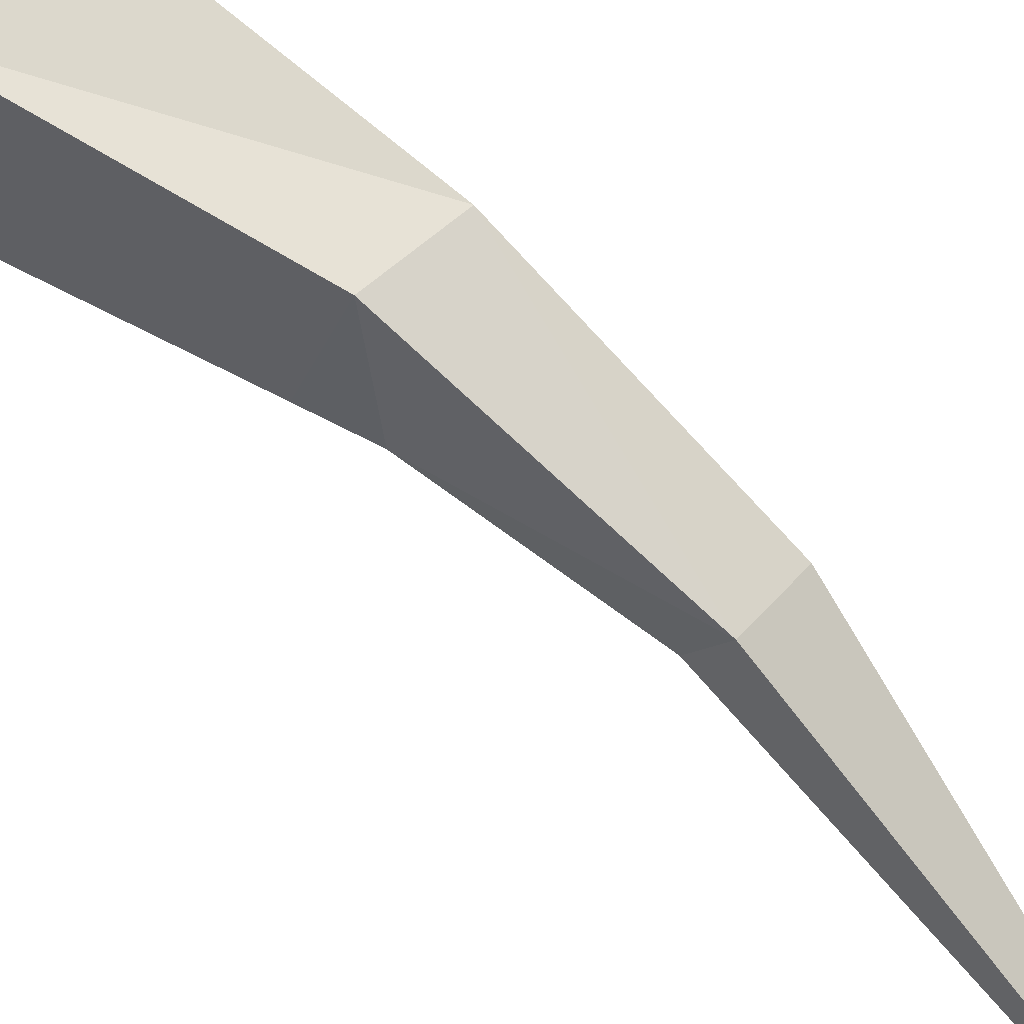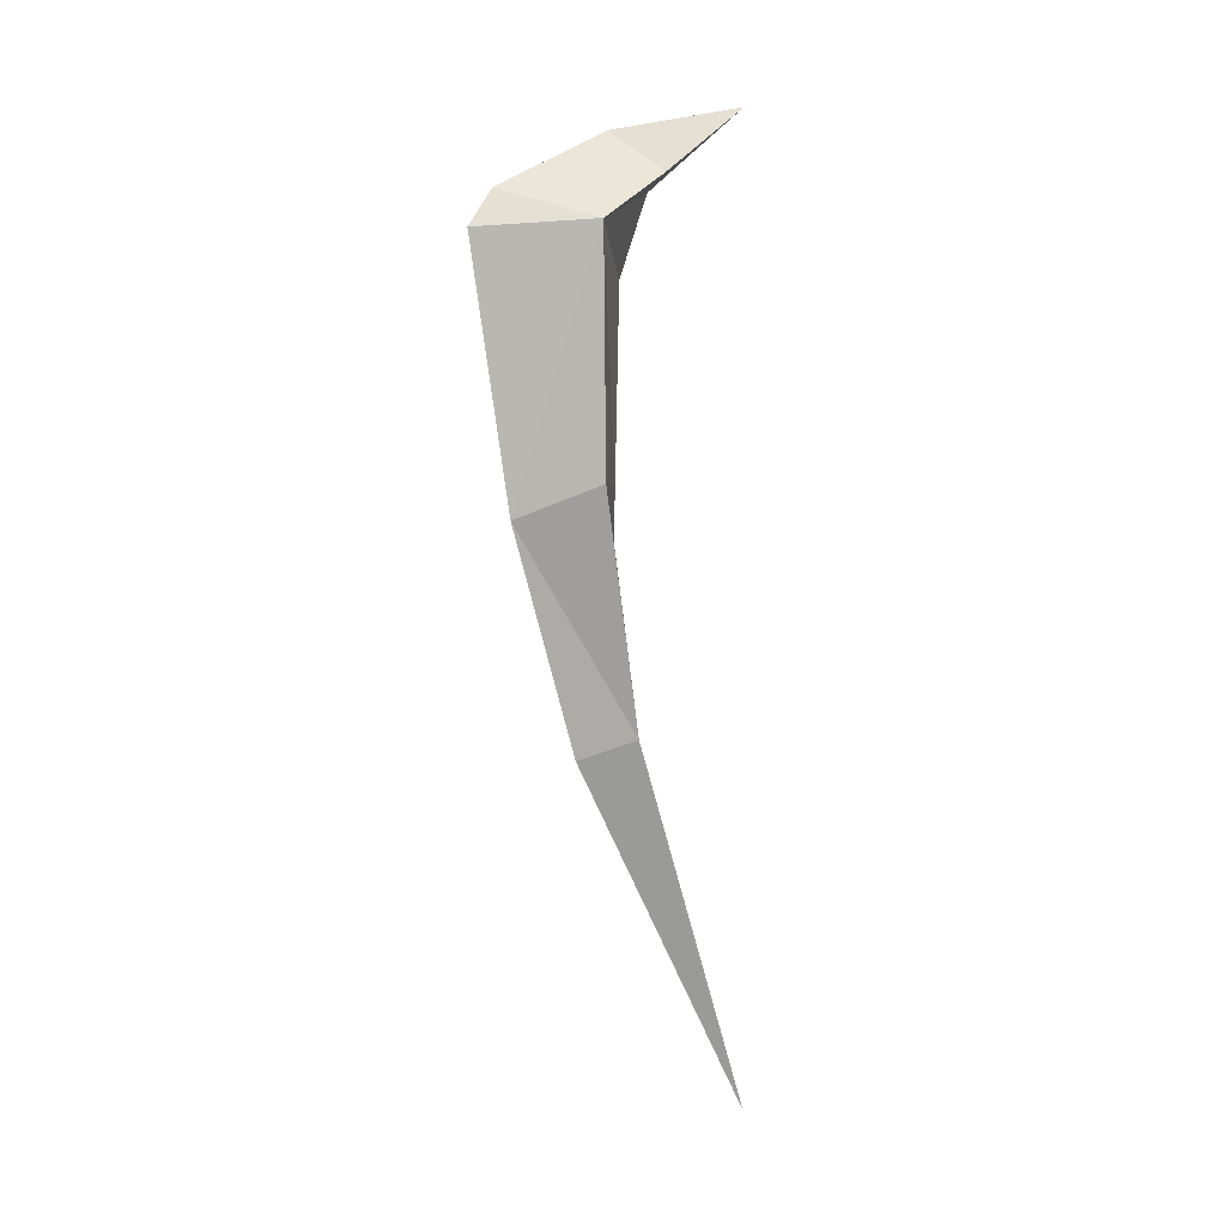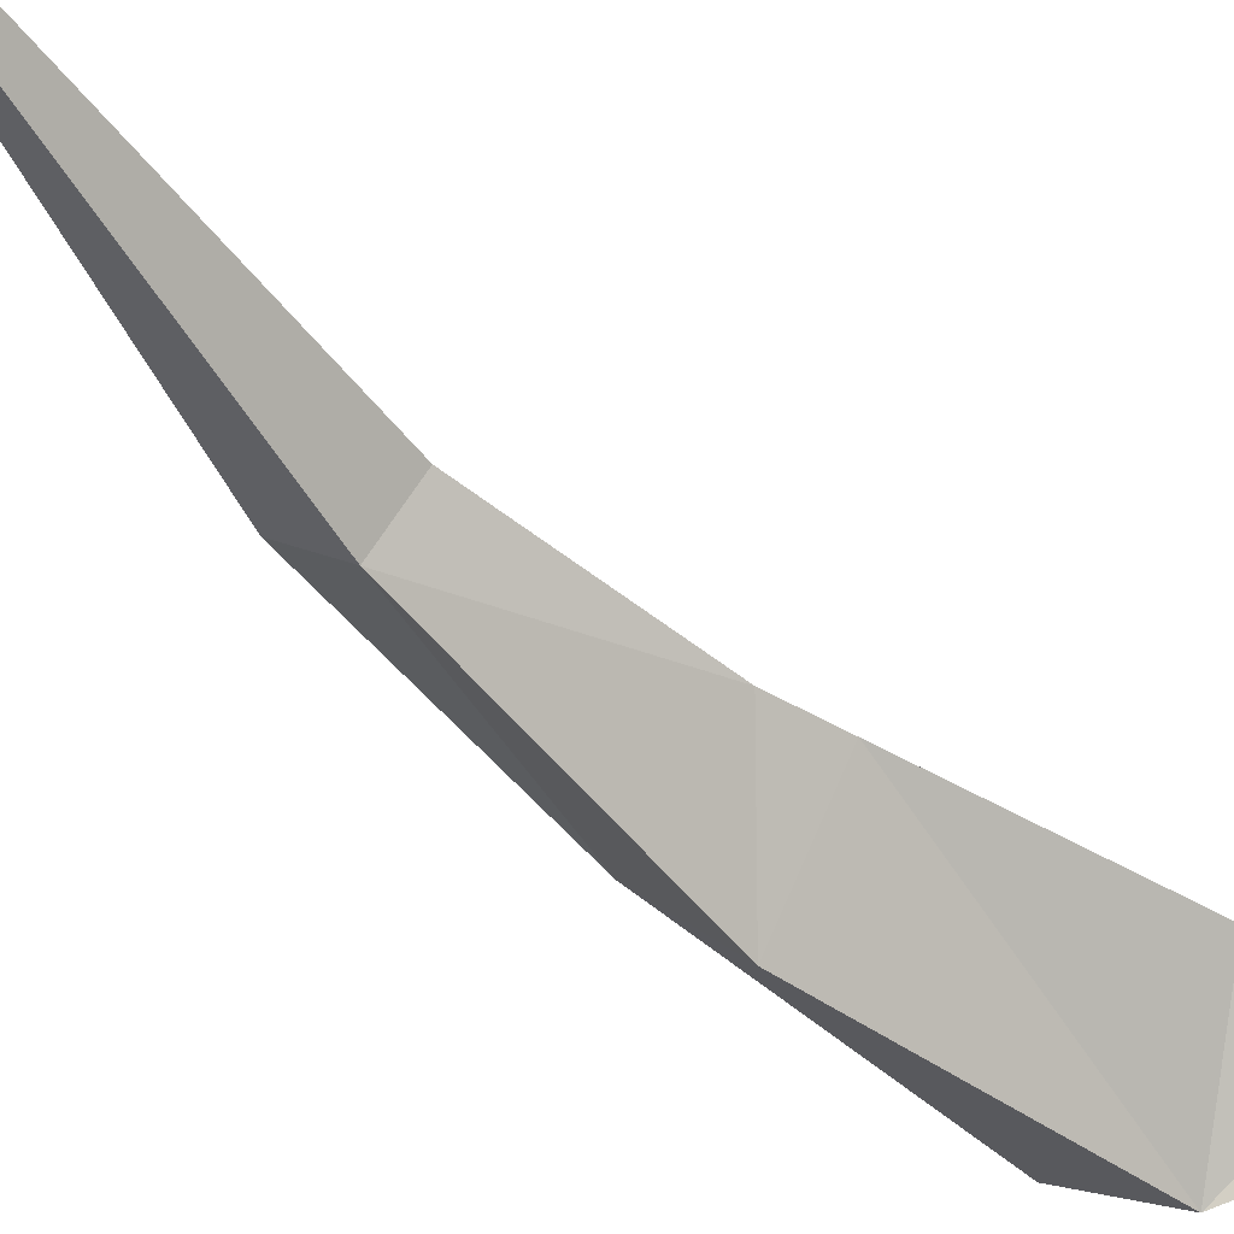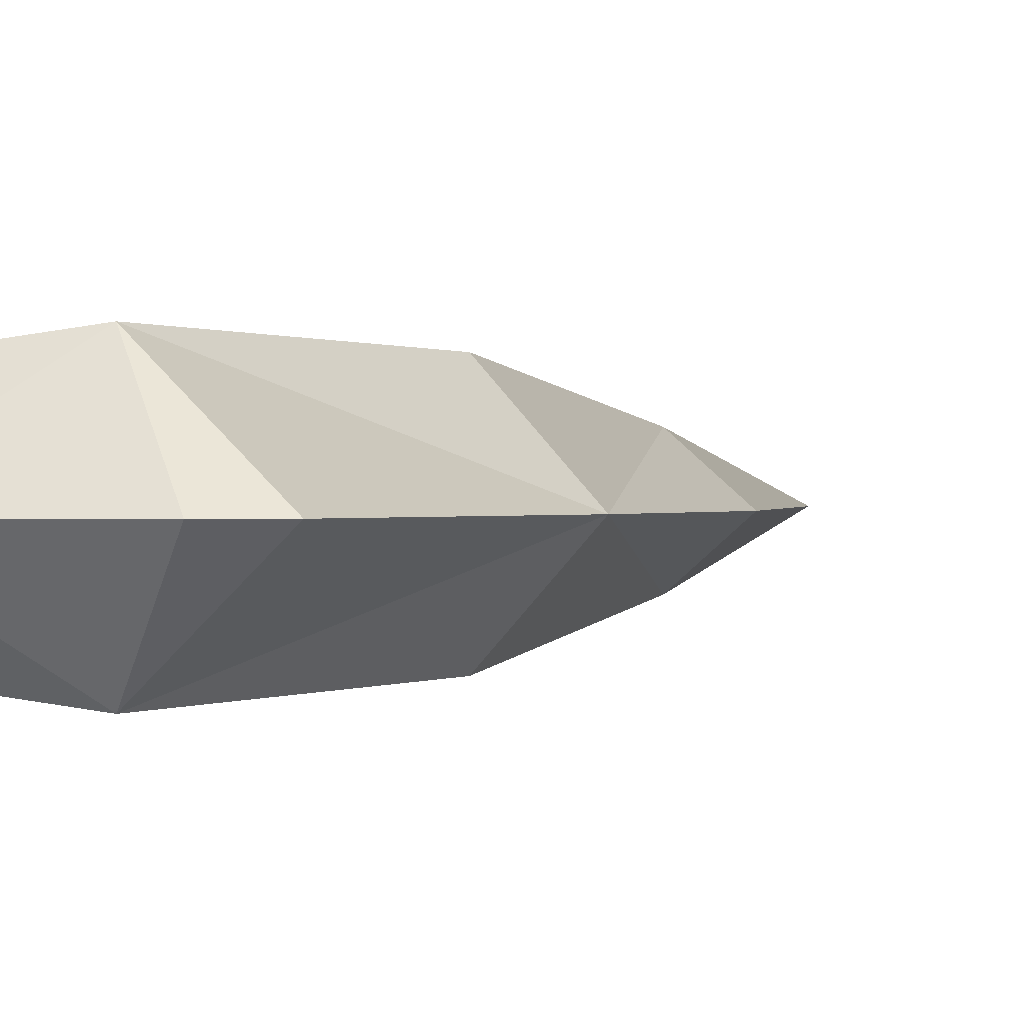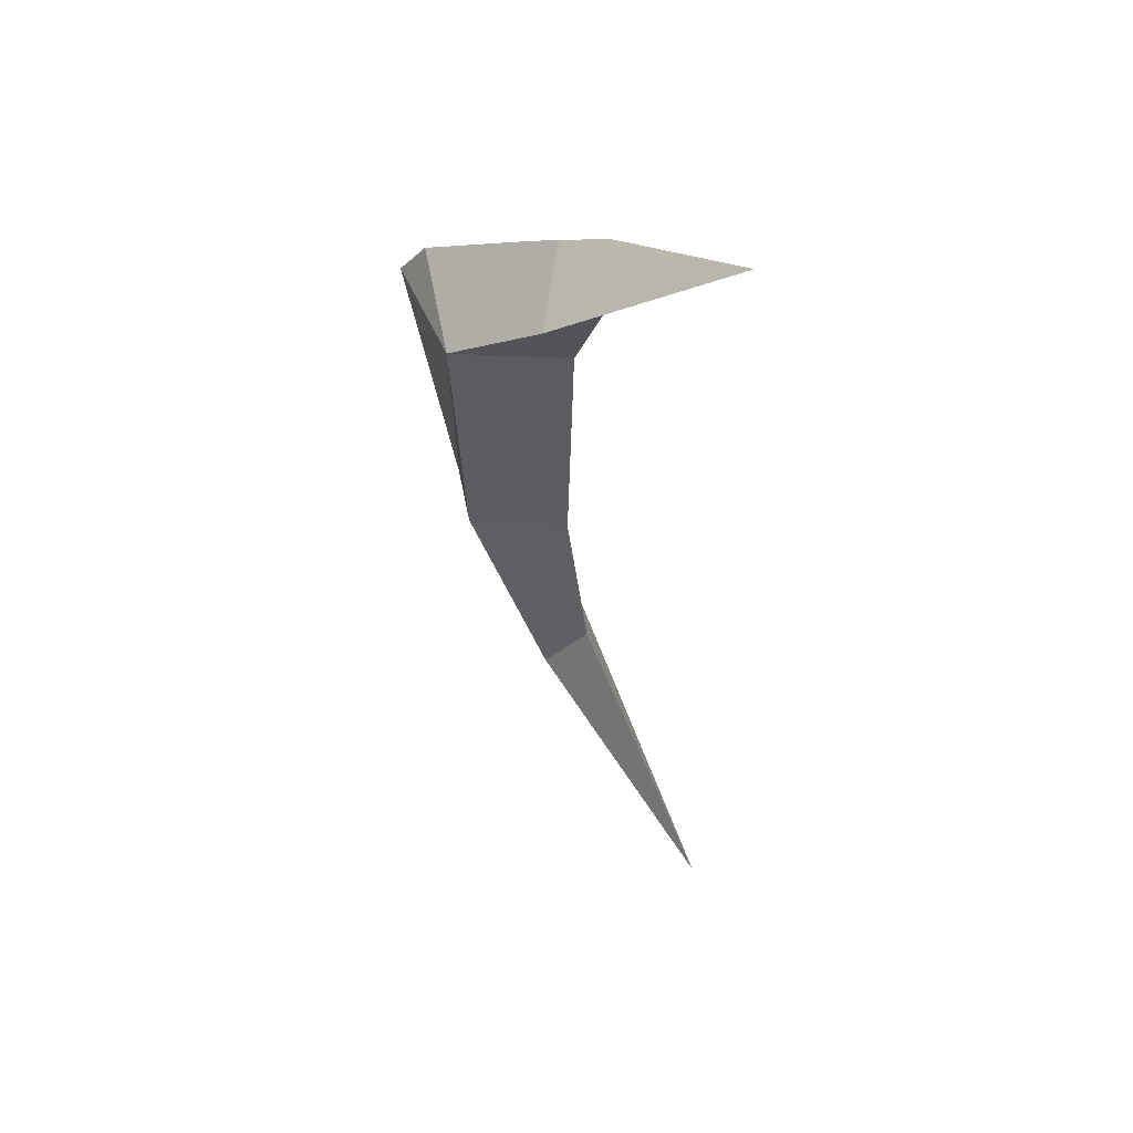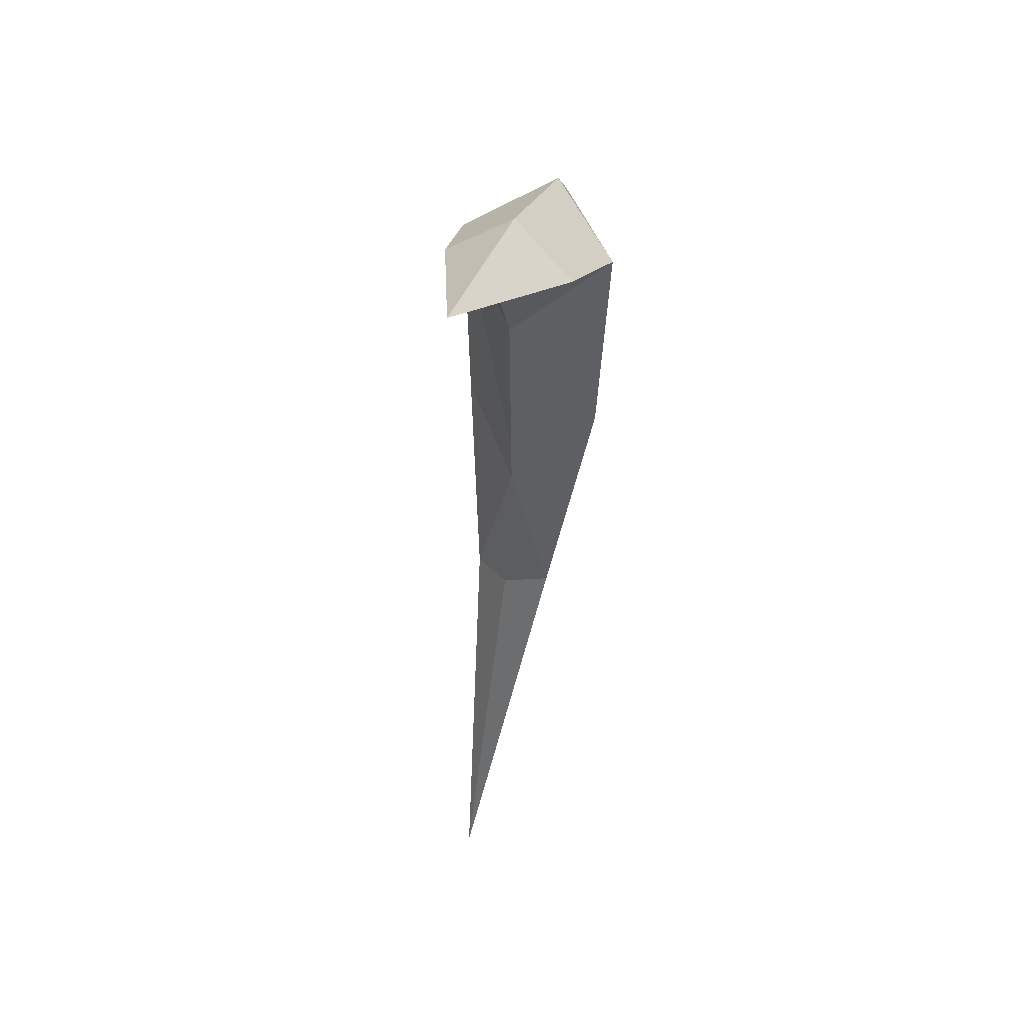
<metadata>
{"format":"obj","ext":"obj","renderer":"f3d","projection":"perspective","resolution":1024,"background":"white","views":[{"elev":-78.0,"azim":61.9,"up":"+Y"},{"elev":1.1,"azim":140.0,"up":"+Z"},{"elev":-47.2,"azim":-125.3,"up":"+Y"},{"elev":0.4,"azim":38.2,"up":"+Y"},{"elev":53.0,"azim":-152.7,"up":"+Z"},{"elev":53.7,"azim":-70.8,"up":"+Z"}]}
</metadata>
<code>
g Mesh1 Model
v 0.1717 0 1.813
v 0.504 0.3746 1.342
v 0.08894 0.3048 1.596
f 1 2 3
v 0.8116 0 1.487
f 2 1 4
v 0.504 -0.3746 1.342
f 1 5 4
v 0.08894 -0.3048 1.596
f 5 1 6
v -0.6692 0 2.031
f 6 1 7
f 1 3 7
v -0.06529 0 1.561
f 3 8 7
f 2 8 3
v 0.1008 0 1.153
f 8 2 9
v 0.126 0 0.2166
v 0.1016 0 1.124
f 2 10 11 9
v 0.4644 0.3432 0.2166
f 10 2 12
v 0.7164 0 0.06163
f 2 13 12
v 0.9452 0 1.305
f 13 2 14
f 14 2 4
f 5 14 4
f 5 13 14
v 0.4644 -0.3432 0.2166
f 13 5 15
f 5 10 15
f 10 5 9 11
f 5 8 9
f 8 5 6
f 8 6 7
v 0.1125 0 1.124
f 11 16 9
v 0.1325 0 -0.02624
f 17 15 10
v 0.1534 -0.1984 -0.9037
f 15 17 18
v 0.02228 0 -0.8402
f 18 17 19
v 0.1534 0.1984 -0.9037
f 17 20 19
f 17 12 20
f 12 17 10
f 13 20 12
v 0.354 0 -1.001
f 20 13 21
f 13 18 21
f 18 13 15
v -0.6692 0 -2.72
f 18 22 21
f 22 18 19
f 20 22 19
f 22 20 21

</code>
